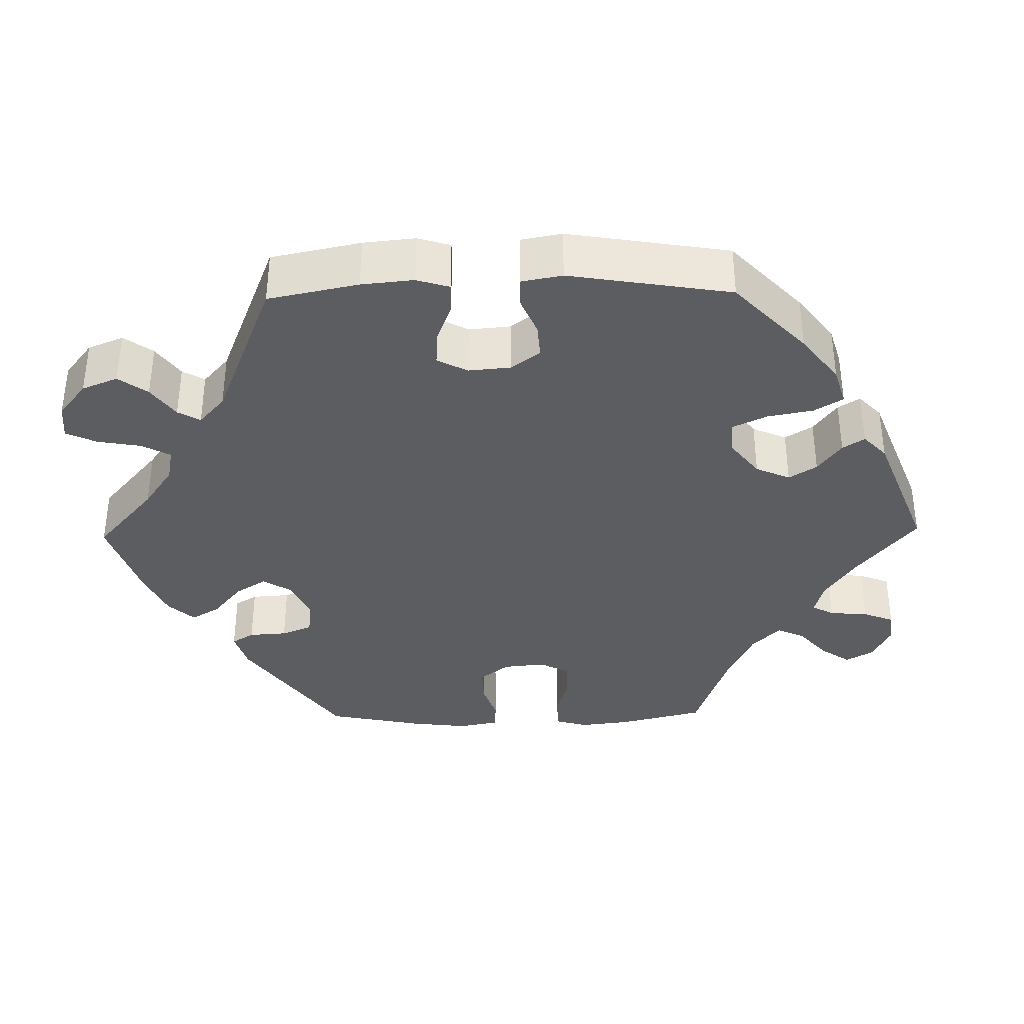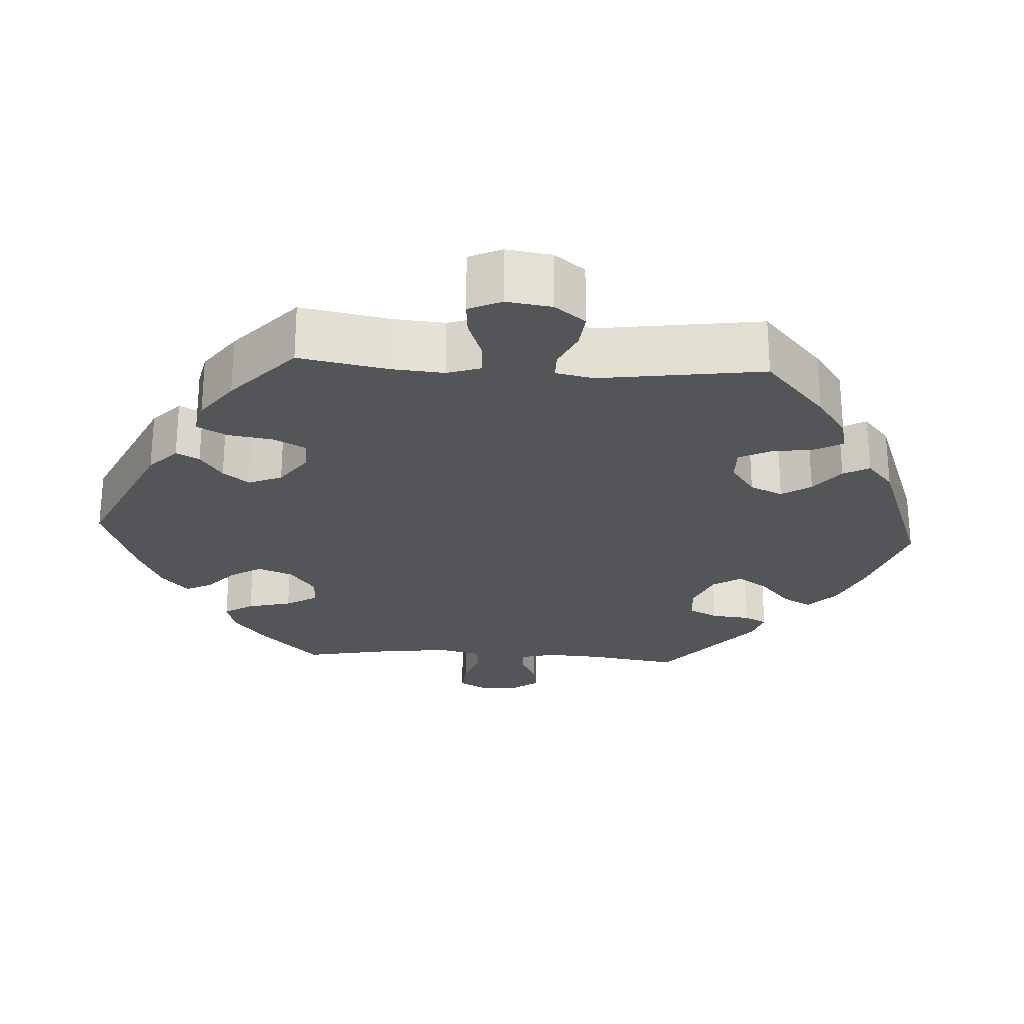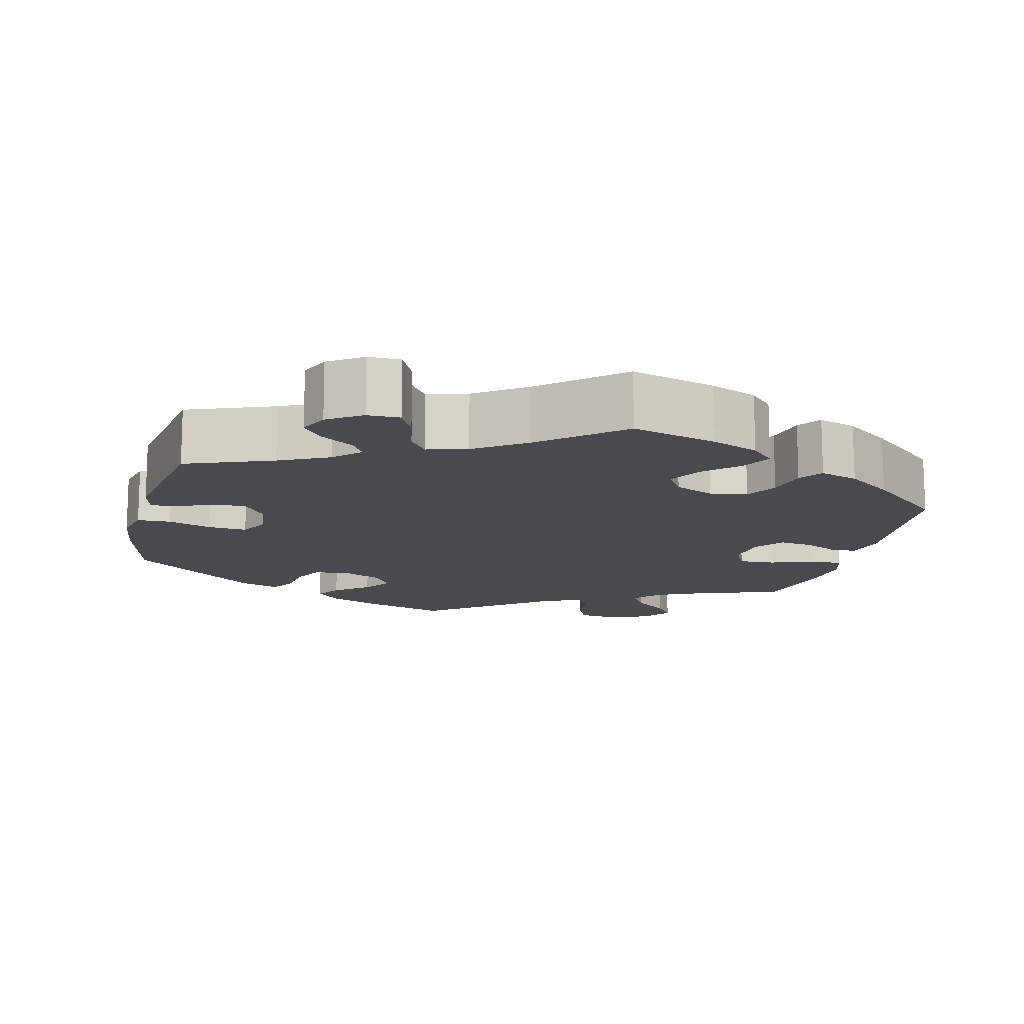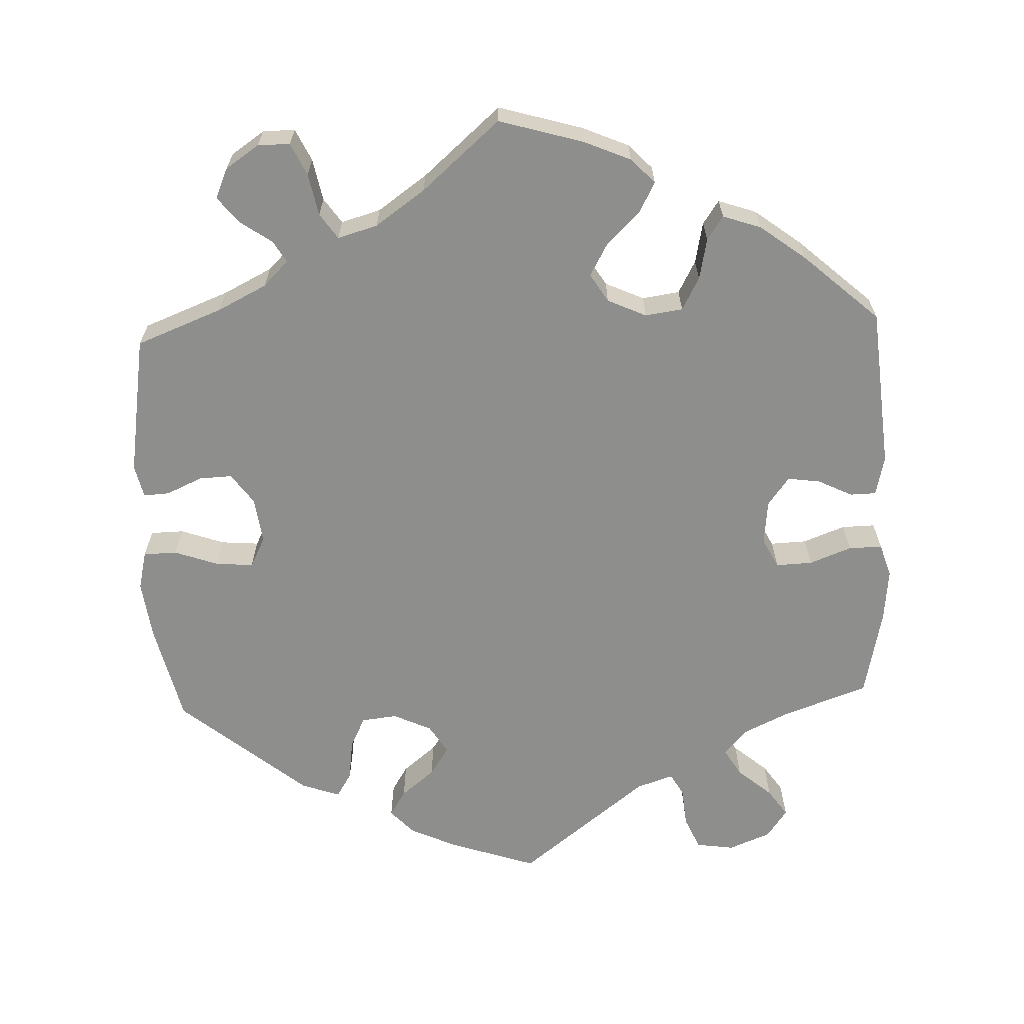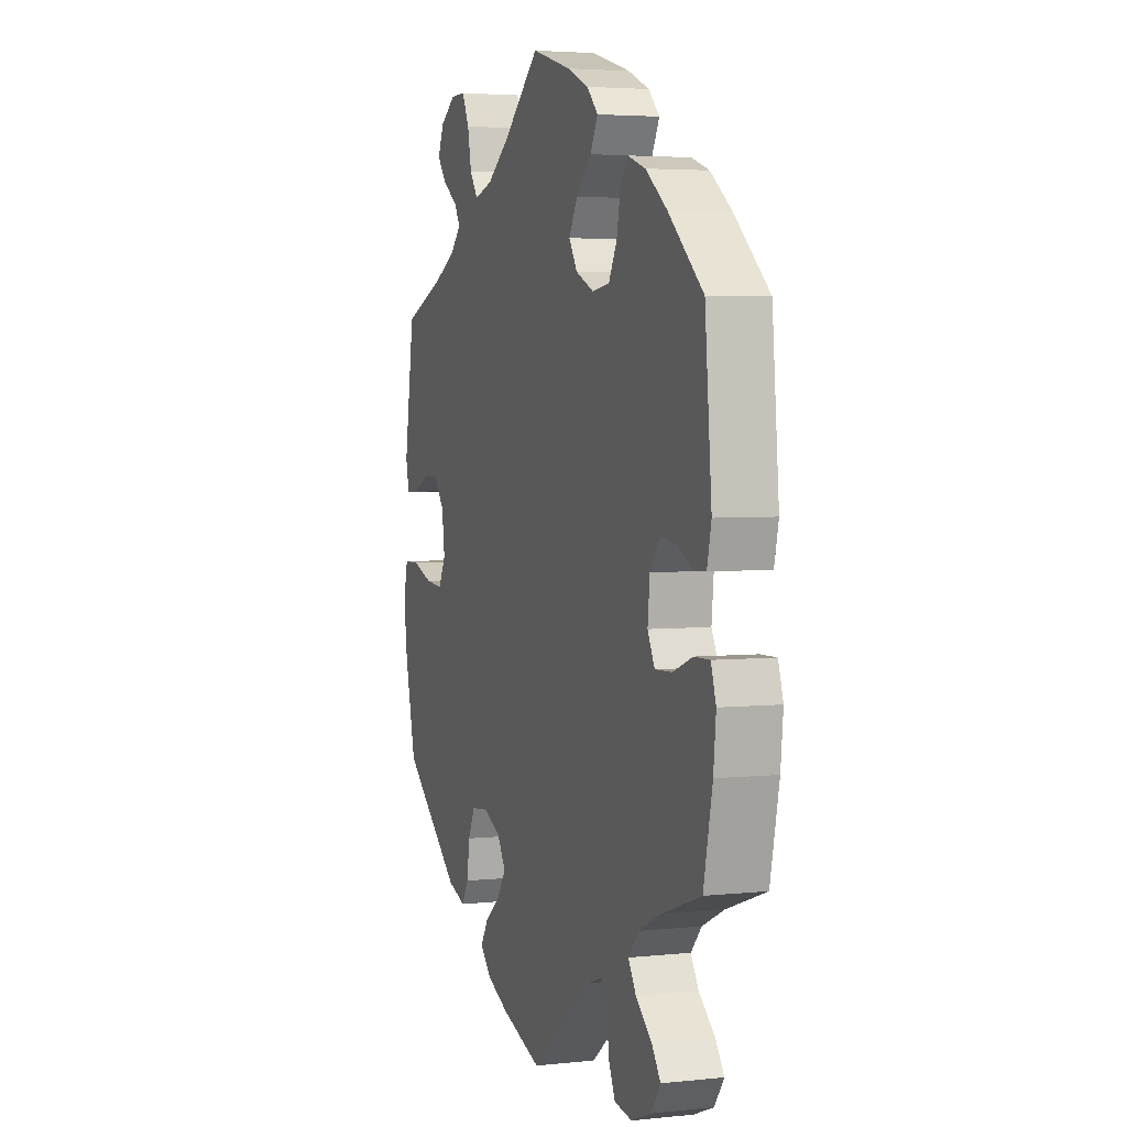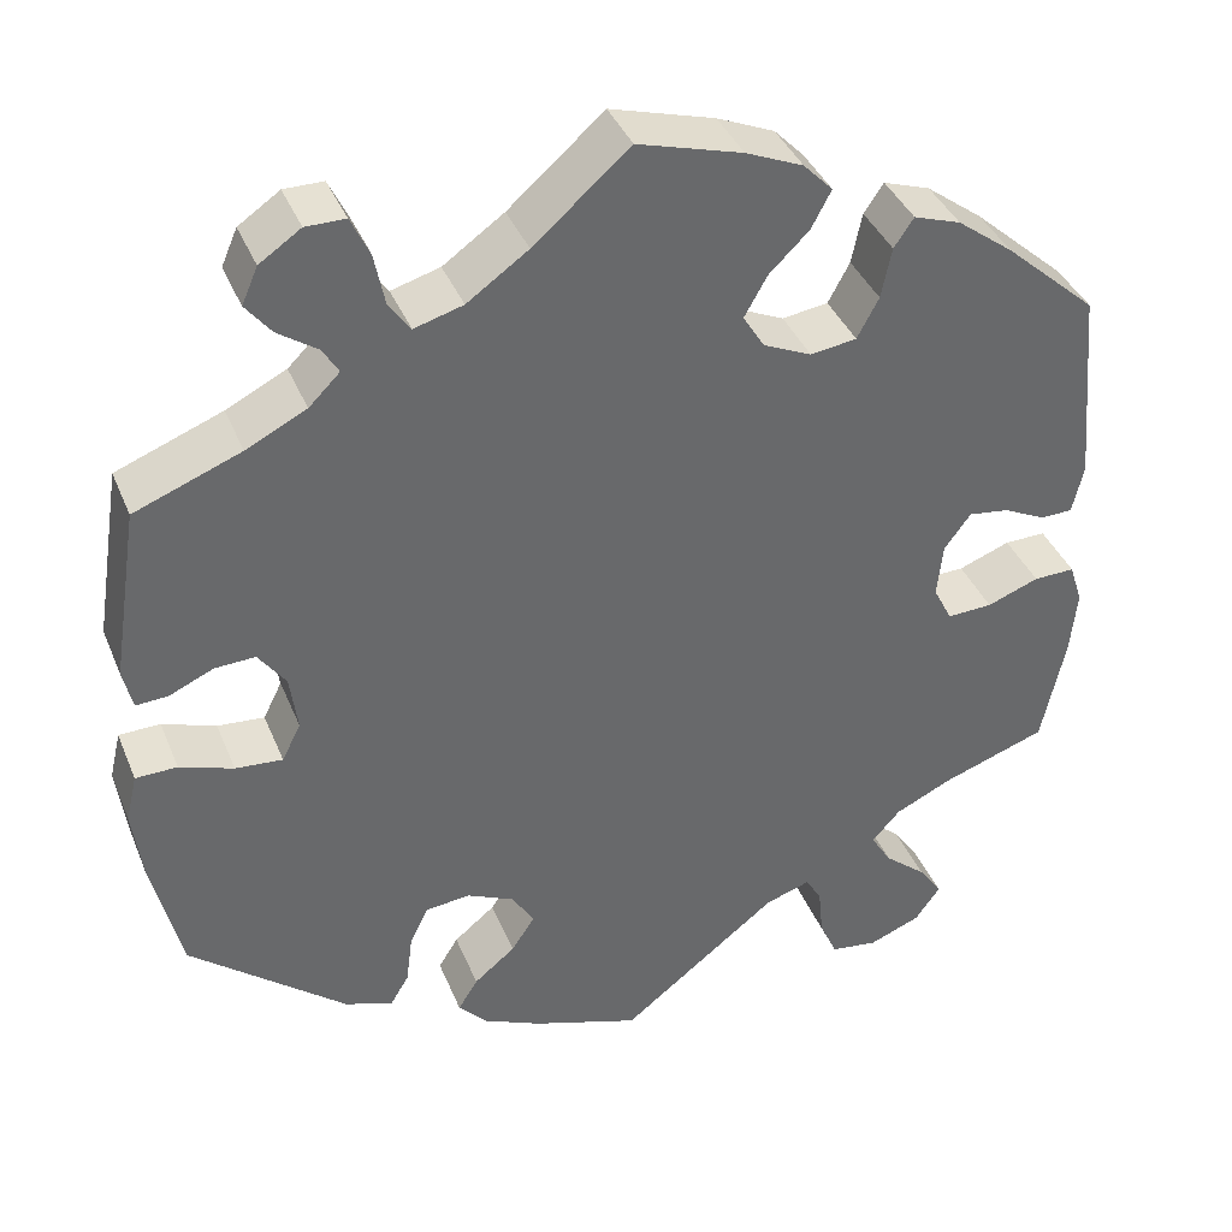
<metadata>
{"format":"obj","ext":"obj","renderer":"f3d","projection":"perspective","resolution":1024,"background":"white","views":[{"elev":-36.3,"azim":-148.9,"up":"+Y"},{"elev":-24.7,"azim":146.5,"up":"+Y"},{"elev":-13.6,"azim":-13.9,"up":"+Y"},{"elev":-64.9,"azim":2.2,"up":"+Y"},{"elev":3.9,"azim":70.6,"up":"+Z"},{"elev":38.8,"azim":-20.9,"up":"+Z"}]}
</metadata>
<code>
v 0.389 0.07 -0.328
v 0.328 0.07 -0.357
v 0.298 0.07 -0.391
v 0.32 0.07 -0.427
v 0.365 0.07 -0.465
v 0.39 0.07 -0.501
v 0.363 0.07 -0.539
v 0.308 0.07 -0.561
v 0.258 0.07 -0.554
v 0.239 0.07 -0.511
v 0.234 0.07 -0.459
v 0.217 0.07 -0.43
v 0.169 0.07 -0.446
v 0.001 0.07 -0.578
v -0.113 0.07 -0.54
v -0.175 0.07 -0.512
v -0.206 0.07 -0.479
v -0.185 0.07 -0.445
v -0.141 0.07 -0.409
v -0.116 0.07 -0.371
v -0.14 0.07 -0.333
v -0.19 0.07 -0.31
v -0.237 0.07 -0.315
v -0.257 0.07 -0.356
v -0.264 0.07 -0.41
v -0.284 0.07 -0.443
v -0.335 0.07 -0.425
v -0.501 0.07 -0.289
v -0.532 0.07 -0.158
v -0.542 0.07 -0.081
v -0.53 0.07 -0.03
v -0.486 0.07 -0.029
v -0.429 0.07 -0.049
v -0.379 0.07 -0.053
v -0.359 0.07 -0.013
v -0.367 0.07 0.047
v -0.396 0.07 0.087
v -0.439 0.07 0.085
v -0.486 0.07 0.064
v -0.52 0.07 0.062
v -0.53 0.07 0.105
v -0.501 0.07 0.289
v -0.388 0.07 0.333
v -0.324 0.07 0.365
v -0.291 0.07 0.398
v -0.308 0.07 0.426
v -0.35 0.07 0.455
v -0.377 0.07 0.489
v -0.36 0.07 0.528
v -0.316 0.07 0.558
v -0.274 0.07 0.558
v -0.254 0.07 0.516
v -0.243 0.07 0.461
v -0.22 0.07 0.428
v -0.168 0.07 0.443
v -0.103 0.07 0.489
v -0.001 0.07 0.578
v 0.11 0.07 0.546
v 0.171 0.07 0.52
v 0.202 0.07 0.488
v 0.181 0.07 0.448
v 0.138 0.07 0.406
v 0.114 0.07 0.363
v 0.137 0.07 0.326
v 0.188 0.07 0.303
v 0.237 0.07 0.31
v 0.26 0.07 0.353
v 0.271 0.07 0.407
v 0.292 0.07 0.438
v 0.342 0.07 0.421
v 0.402 0.07 0.376
v 0.5 0.07 0.289
v 0.519 0.07 0.078
v 0.507 0.07 0.026
v 0.473 0.07 0.025
v 0.428 0.07 0.047
v 0.385 0.07 0.053
v 0.357 0.07 0.015
v 0.351 0.07 -0.043
v 0.371 0.07 -0.082
v 0.419 0.07 -0.08
v 0.474 0.07 -0.059
v 0.518 0.07 -0.058
v 0.532 0.07 -0.102
v 0.525 0.07 -0.171
v 0.5 0.07 -0.289
v 0.389 0 -0.328
v 0.328 0 -0.357
v 0.298 0 -0.391
v 0.32 0 -0.427
v 0.365 0 -0.465
v 0.39 0 -0.501
v 0.363 0 -0.539
v 0.308 0 -0.561
v 0.258 0 -0.554
v 0.239 0 -0.511
v 0.234 0 -0.459
v 0.217 0 -0.43
v 0.169 0 -0.446
v 0.001 0 -0.578
v -0.113 0 -0.54
v -0.175 0 -0.512
v -0.206 0 -0.479
v -0.185 0 -0.445
v -0.141 0 -0.409
v -0.116 0 -0.371
v -0.14 0 -0.333
v -0.19 0 -0.31
v -0.237 0 -0.315
v -0.257 0 -0.356
v -0.264 0 -0.41
v -0.284 0 -0.443
v -0.335 0 -0.425
v -0.501 0 -0.289
v -0.532 0 -0.158
v -0.542 0 -0.081
v -0.53 0 -0.03
v -0.486 0 -0.029
v -0.429 0 -0.049
v -0.379 0 -0.053
v -0.359 0 -0.013
v -0.367 0 0.047
v -0.396 0 0.087
v -0.439 0 0.085
v -0.486 0 0.064
v -0.52 0 0.062
v -0.53 0 0.105
v -0.501 0 0.289
v -0.388 0 0.333
v -0.324 0 0.365
v -0.291 0 0.398
v -0.308 0 0.426
v -0.35 0 0.455
v -0.377 0 0.489
v -0.36 0 0.528
v -0.316 0 0.558
v -0.274 0 0.558
v -0.254 0 0.516
v -0.243 0 0.461
v -0.22 0 0.428
v -0.168 0 0.443
v -0.103 0 0.489
v -0.001 0 0.578
v 0.11 0 0.546
v 0.171 0 0.52
v 0.202 0 0.488
v 0.181 0 0.448
v 0.138 0 0.406
v 0.114 0 0.363
v 0.137 0 0.326
v 0.188 0 0.303
v 0.237 0 0.31
v 0.26 0 0.353
v 0.271 0 0.407
v 0.292 0 0.438
v 0.342 0 0.421
v 0.402 0 0.376
v 0.5 0 0.289
v 0.519 0 0.078
v 0.507 0 0.026
v 0.473 0 0.025
v 0.428 0 0.047
v 0.385 0 0.053
v 0.357 0 0.015
v 0.351 0 -0.043
v 0.371 0 -0.082
v 0.419 0 -0.08
v 0.474 0 -0.059
v 0.518 0 -0.058
v 0.532 0 -0.102
v 0.525 0 -0.171
v 0.5 0 -0.289
f 85 86 1
f 84 85 1 2
f 81 82 83 84
f 80 81 84 2
f 79 80 2 3
f 78 79 3
f 73 74 75 76
f 73 76 77
f 72 73 77
f 71 72 77 78
f 67 68 69 70
f 66 67 70 71
f 59 60 61 62
f 59 62 63
f 56 57 58 59
f 55 56 59 63
f 54 55 63 64
f 50 51 52 53
f 50 53 54
f 49 50 54
f 46 47 48 49
f 45 46 49 54
f 44 45 54 64
f 40 41 42 43
f 38 39 40 43
f 37 38 43 44
f 36 37 44 64
f 30 31 32 33
f 30 33 34
f 29 30 34
f 28 29 34
f 27 28 34
f 24 25 26 27
f 23 24 27 34
f 22 23 34 35
f 16 17 18 19
f 16 19 20
f 13 14 15 16
f 12 13 16 20
f 8 9 10 11
f 8 11 12
f 7 8 12
f 4 5 6 7
f 3 4 7 12
f 66 71 78 3
f 35 36 64 65
f 21 22 35 65
f 20 21 65 66
f 3 12 20 66
f 87 172 171
f 88 87 171 170
f 170 169 168 167
f 88 170 167 166
f 89 88 166 165
f 89 165 164
f 162 161 160 159
f 163 162 159
f 163 159 158
f 164 163 158 157
f 156 155 154 153
f 157 156 153 152
f 148 147 146 145
f 149 148 145
f 145 144 143 142
f 149 145 142 141
f 150 149 141 140
f 139 138 137 136
f 140 139 136
f 140 136 135
f 135 134 133 132
f 140 135 132 131
f 150 140 131 130
f 129 128 127 126
f 129 126 125 124
f 130 129 124 123
f 150 130 123 122
f 119 118 117 116
f 120 119 116
f 120 116 115
f 120 115 114
f 120 114 113
f 113 112 111 110
f 120 113 110 109
f 121 120 109 108
f 105 104 103 102
f 106 105 102
f 102 101 100 99
f 106 102 99 98
f 97 96 95 94
f 98 97 94
f 98 94 93
f 93 92 91 90
f 98 93 90 89
f 89 164 157 152
f 151 150 122 121
f 151 121 108 107
f 152 151 107 106
f 152 106 98 89
f 1 87 88 2
f 2 88 89 3
f 3 89 90 4
f 4 90 91 5
f 5 91 92 6
f 6 92 93 7
f 7 93 94 8
f 8 94 95 9
f 9 95 96 10
f 10 96 97 11
f 11 97 98 12
f 12 98 99 13
f 13 99 100 14
f 14 100 101 15
f 15 101 102 16
f 16 102 103 17
f 17 103 104 18
f 18 104 105 19
f 19 105 106 20
f 20 106 107 21
f 21 107 108 22
f 22 108 109 23
f 23 109 110 24
f 24 110 111 25
f 25 111 112 26
f 26 112 113 27
f 27 113 114 28
f 28 114 115 29
f 29 115 116 30
f 30 116 117 31
f 31 117 118 32
f 32 118 119 33
f 33 119 120 34
f 34 120 121 35
f 35 121 122 36
f 36 122 123 37
f 37 123 124 38
f 38 124 125 39
f 39 125 126 40
f 40 126 127 41
f 41 127 128 42
f 42 128 129 43
f 43 129 130 44
f 44 130 131 45
f 45 131 132 46
f 46 132 133 47
f 47 133 134 48
f 48 134 135 49
f 49 135 136 50
f 50 136 137 51
f 51 137 138 52
f 52 138 139 53
f 53 139 140 54
f 54 140 141 55
f 55 141 142 56
f 56 142 143 57
f 57 143 144 58
f 58 144 145 59
f 59 145 146 60
f 60 146 147 61
f 61 147 148 62
f 62 148 149 63
f 63 149 150 64
f 64 150 151 65
f 65 151 152 66
f 66 152 153 67
f 67 153 154 68
f 68 154 155 69
f 69 155 156 70
f 70 156 157 71
f 71 157 158 72
f 72 158 159 73
f 73 159 160 74
f 74 160 161 75
f 75 161 162 76
f 76 162 163 77
f 77 163 164 78
f 78 164 165 79
f 79 165 166 80
f 80 166 167 81
f 81 167 168 82
f 82 168 169 83
f 83 169 170 84
f 84 170 171 85
f 85 171 172 86
f 86 172 87 1

</code>
